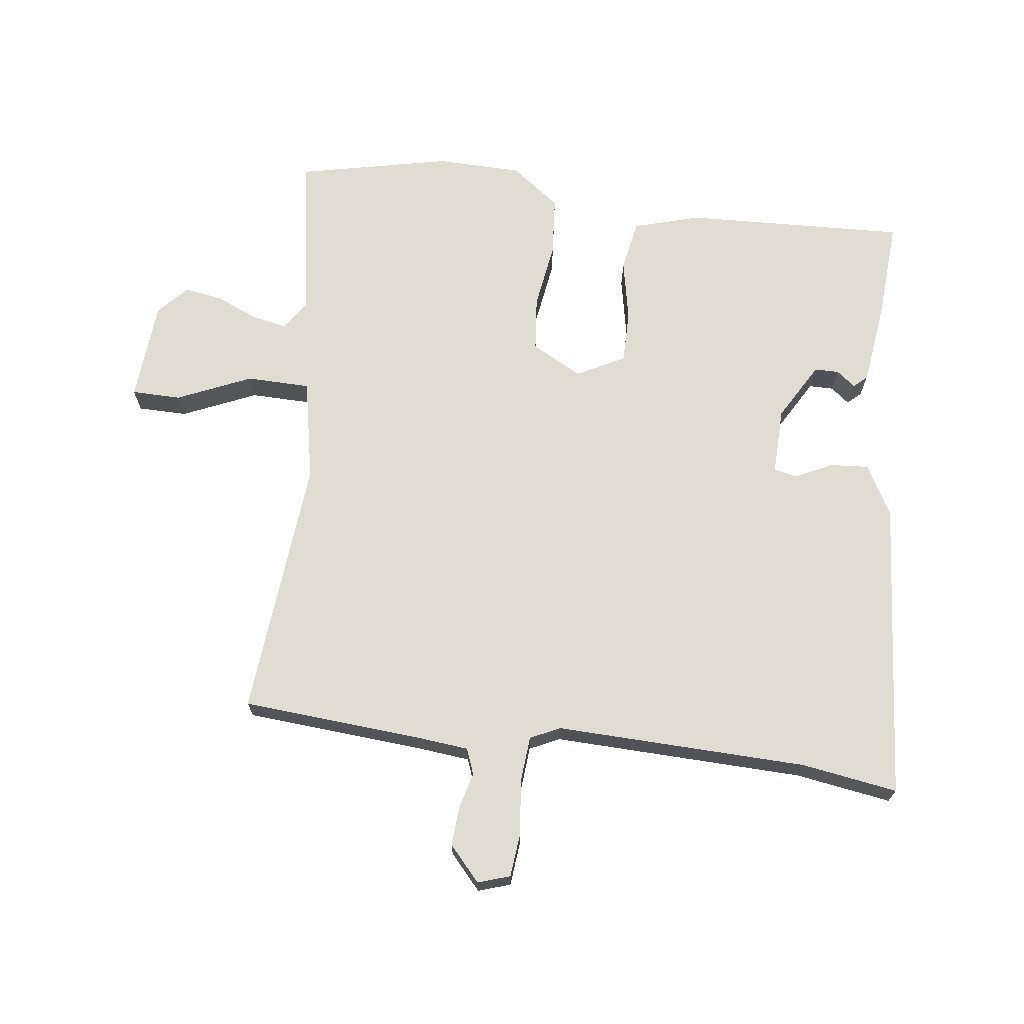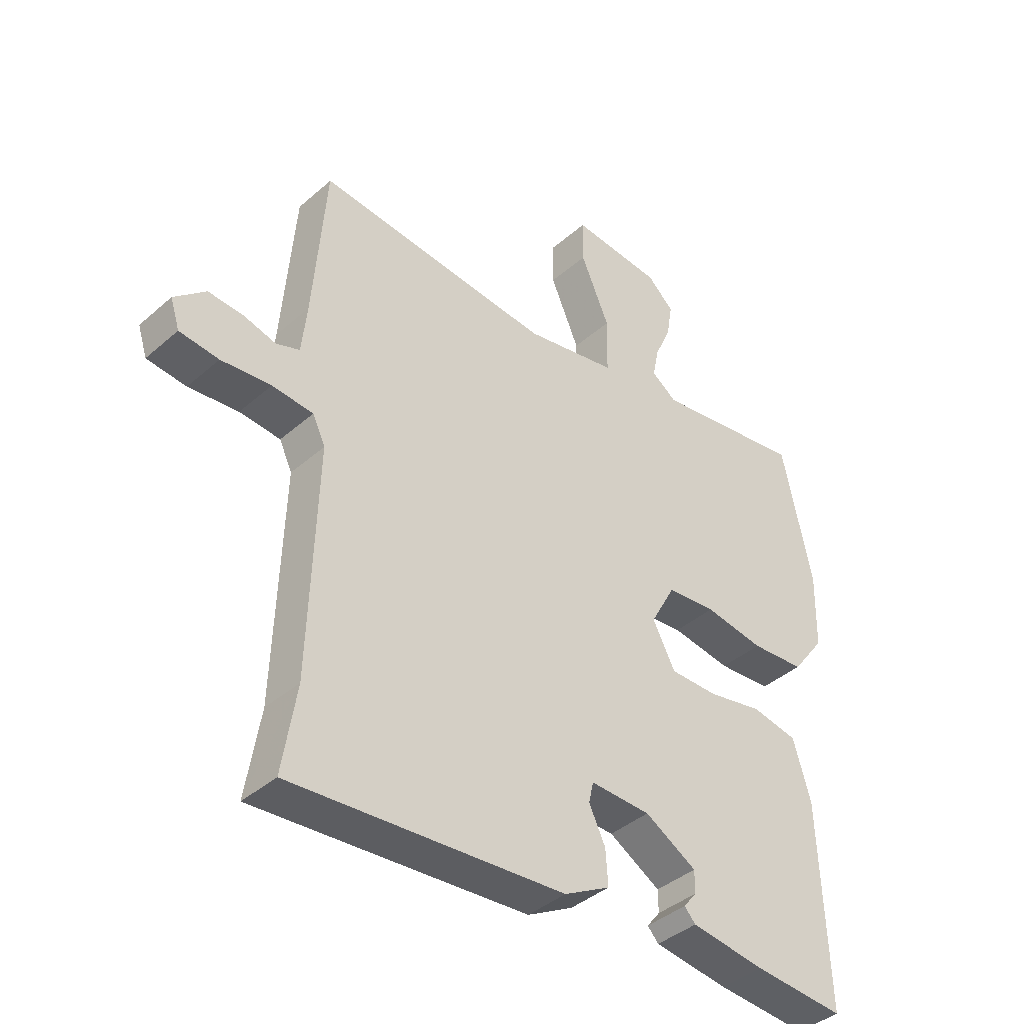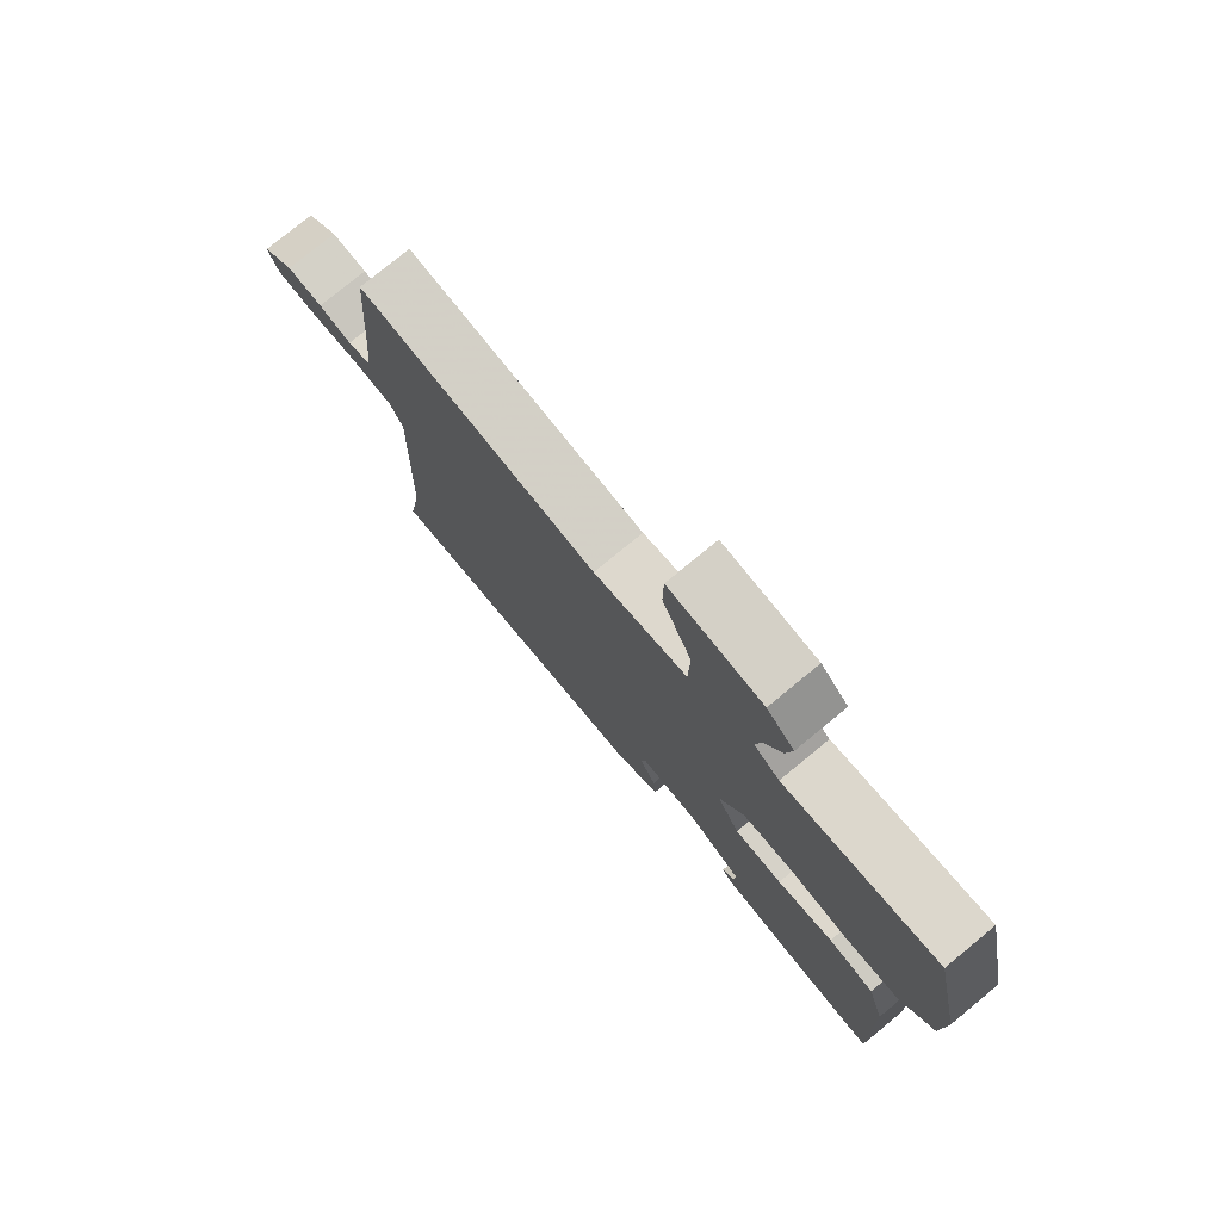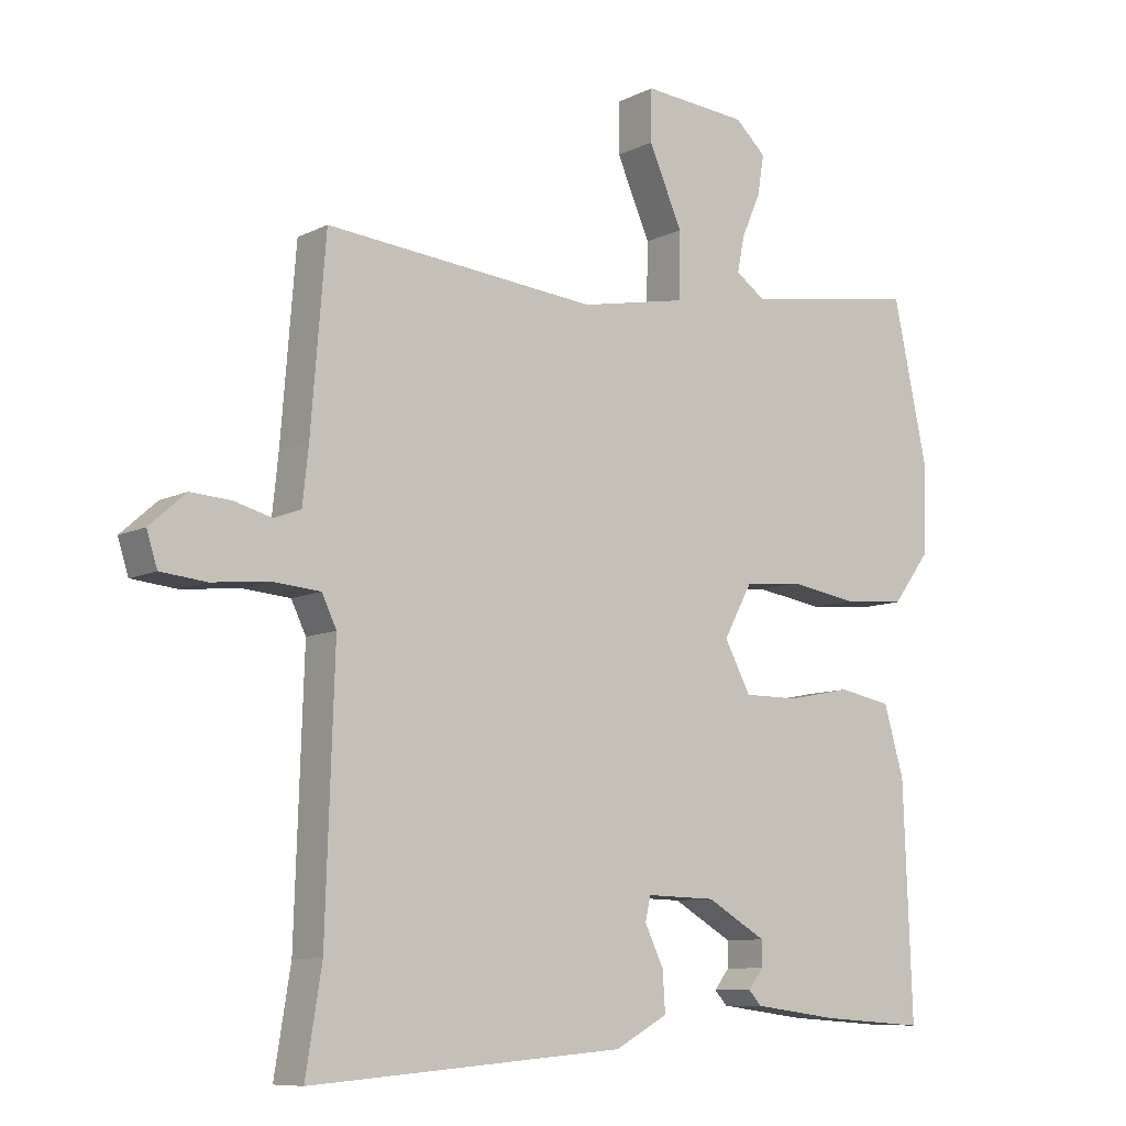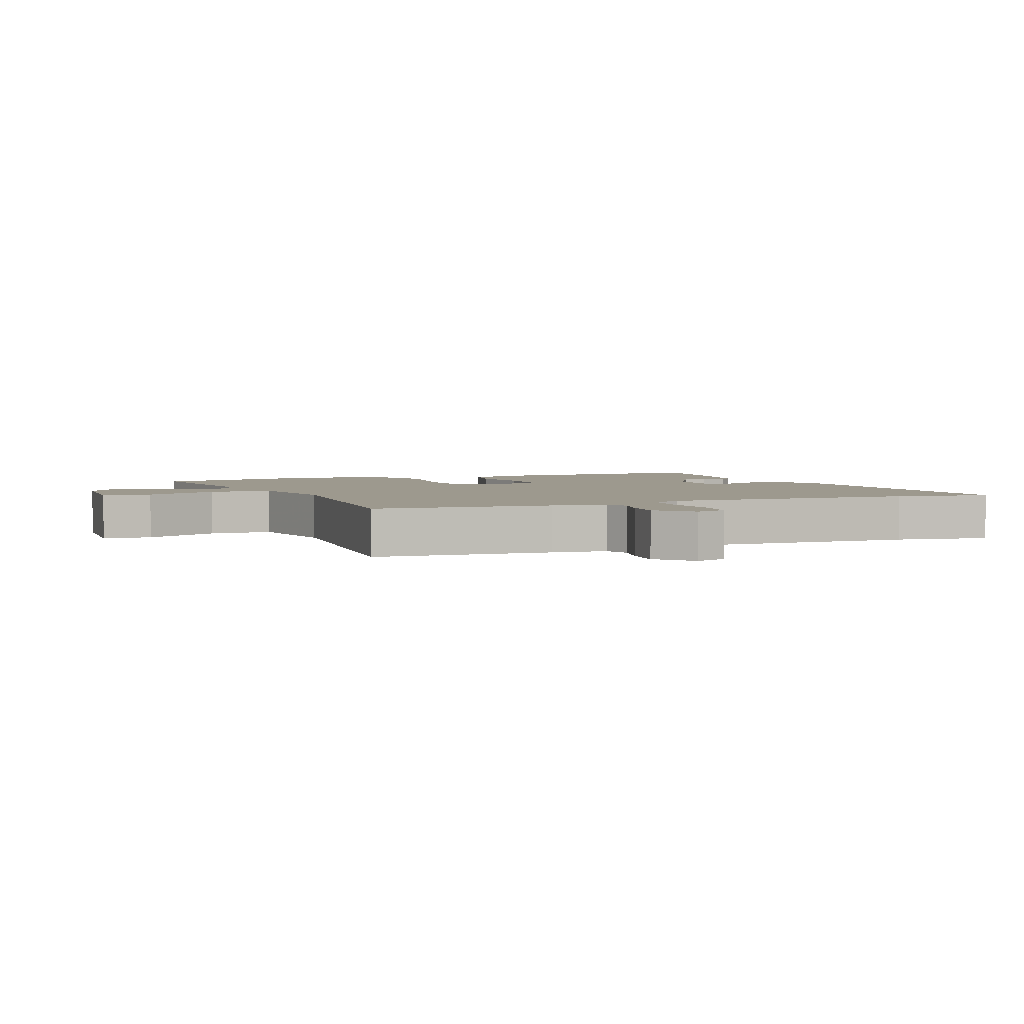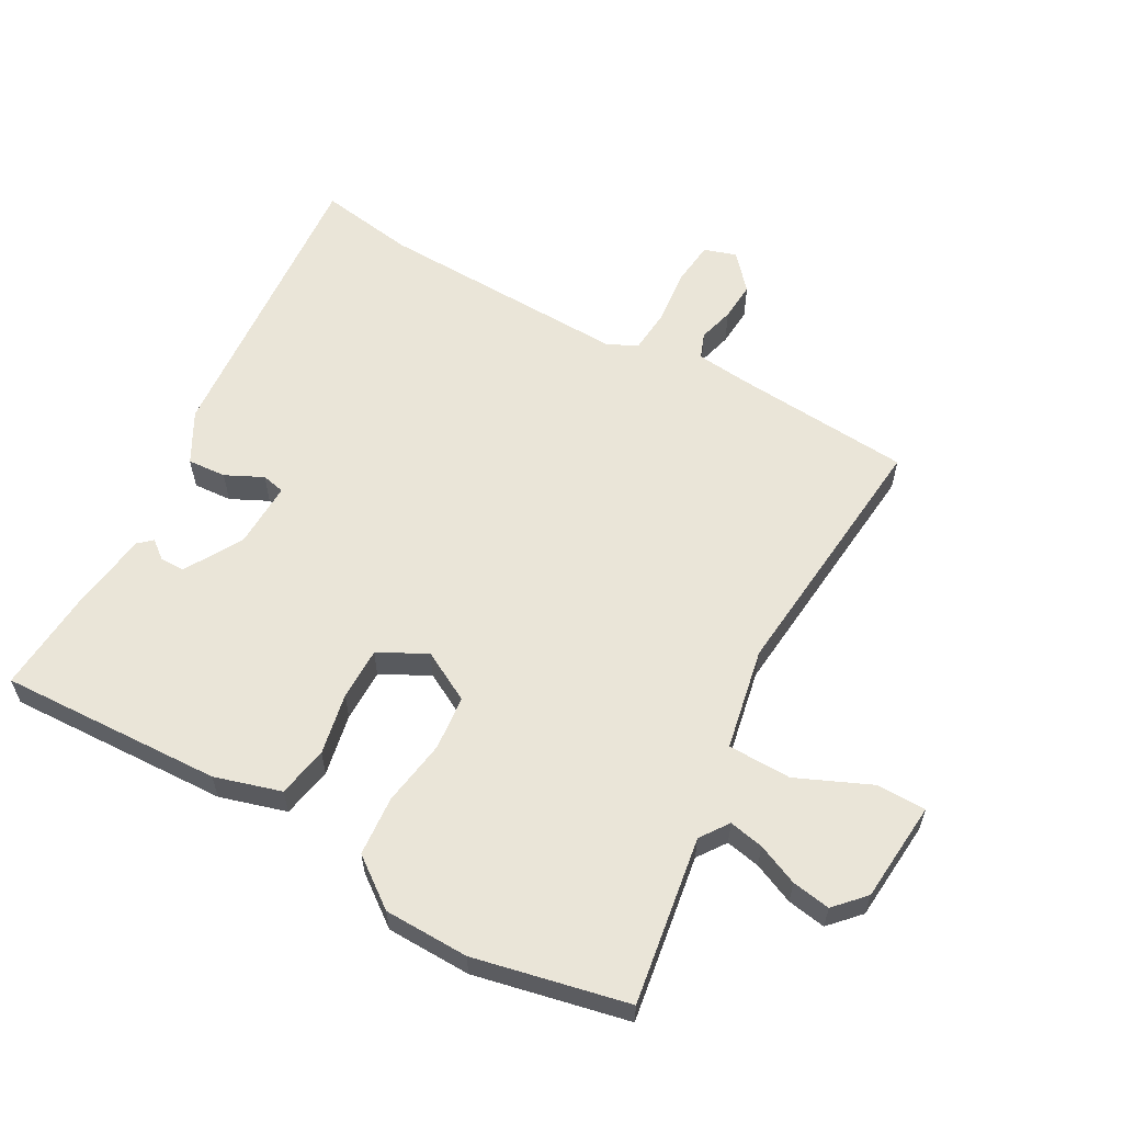
<metadata>
{"format":"obj","ext":"obj","renderer":"f3d","projection":"perspective","resolution":1024,"background":"white","views":[{"elev":69.3,"azim":97.0,"up":"+Y"},{"elev":-40.2,"azim":137.0,"up":"+Z"},{"elev":77.6,"azim":-129.4,"up":"+Z"},{"elev":-9.0,"azim":142.6,"up":"+Z"},{"elev":3.4,"azim":67.7,"up":"+Y"},{"elev":59.5,"azim":-61.0,"up":"+Y"}]}
</metadata>
<code>
v -0.538 0.07 0.322
v -0.487 0.07 0.56
v -0.226 0.07 0.52
v -0.182 0.07 0.551
v -0.193 0.07 0.605
v -0.221 0.07 0.669
v -0.231 0.07 0.729
v -0.185 0.07 0.772
v -0.028 0.07 0.785
v -0.027 0.07 0.708
v -0.077 0.07 0.593
v -0.075 0.07 0.494
v 0.084 0.07 0.463
v 0.491 0.07 0.501
v 0.513 0.07 0.225
v 0.522 0.07 0.14
v 0.562 0.07 0.125
v 0.618 0.07 0.14
v 0.679 0.07 0.144
v 0.733 0.07 0.096
v 0.717 0.07 0.046
v 0.649 0.07 0.039
v 0.563 0.07 0.048
v 0.492 0.07 0.042
v 0.47 0.07 -0.004
v 0.483 0.07 -0.397
v 0.507 0.07 -0.546
v 0.036 0.07 -0.509
v -0.043 0.07 -0.466
v -0.039 0.07 -0.406
v -0.011 0.07 -0.348
v -0.019 0.07 -0.312
v -0.123 0.07 -0.315
v -0.212 0.07 -0.367
v -0.212 0.07 -0.405
v -0.189 0.07 -0.434
v -0.208 0.07 -0.455
v -0.336 0.07 -0.472
v -0.493 0.07 -0.483
v -0.48 0.07 -0.137
v -0.45 0.07 -0.034
v -0.371 0.07 -0.019
v -0.275 0.07 -0.038
v -0.193 0.07 -0.038
v -0.154 0.07 0.036
v -0.197 0.07 0.115
v -0.282 0.07 0.123
v -0.385 0.07 0.107
v -0.478 0.07 0.114
v -0.535 0.07 0.19
v -0.538 0 0.322
v -0.487 0 0.56
v -0.226 0 0.52
v -0.182 0 0.551
v -0.193 0 0.605
v -0.221 0 0.669
v -0.231 0 0.729
v -0.185 0 0.772
v -0.028 0 0.785
v -0.027 0 0.708
v -0.077 0 0.593
v -0.075 0 0.494
v 0.084 0 0.463
v 0.491 0 0.501
v 0.513 0 0.225
v 0.522 0 0.14
v 0.562 0 0.125
v 0.618 0 0.14
v 0.679 0 0.144
v 0.733 0 0.096
v 0.717 0 0.046
v 0.649 0 0.039
v 0.563 0 0.048
v 0.492 0 0.042
v 0.47 0 -0.004
v 0.483 0 -0.397
v 0.507 0 -0.546
v 0.036 0 -0.509
v -0.043 0 -0.466
v -0.039 0 -0.406
v -0.011 0 -0.348
v -0.019 0 -0.312
v -0.123 0 -0.315
v -0.212 0 -0.367
v -0.212 0 -0.405
v -0.189 0 -0.434
v -0.208 0 -0.455
v -0.336 0 -0.472
v -0.493 0 -0.483
v -0.48 0 -0.137
v -0.45 0 -0.034
v -0.371 0 -0.019
v -0.275 0 -0.038
v -0.193 0 -0.038
v -0.154 0 0.036
v -0.197 0 0.115
v -0.282 0 0.123
v -0.385 0 0.107
v -0.478 0 0.114
v -0.535 0 0.19
f 47 48 49 50
f 46 47 50 1
f 40 41 42 43
f 40 43 44
f 39 40 44
f 38 39 44
f 35 36 37 38
f 34 35 38
f 34 38 44 45
f 28 29 30 31
f 26 27 28 31
f 25 26 31 32
f 24 25 32 33
f 20 21 22 23
f 20 23 24
f 17 18 19 20
f 17 20 24
f 16 17 24 33
f 13 14 15
f 12 13 15 16
f 8 9 10 11
f 8 11 12
f 5 6 7 8
f 4 5 8 12
f 3 4 12 16
f 46 1 2 3
f 45 46 3 16
f 16 33 34 45
f 100 99 98 97
f 51 100 97 96
f 93 92 91 90
f 94 93 90
f 94 90 89
f 94 89 88
f 88 87 86 85
f 88 85 84
f 95 94 88 84
f 81 80 79 78
f 81 78 77 76
f 82 81 76 75
f 83 82 75 74
f 73 72 71 70
f 74 73 70
f 70 69 68 67
f 74 70 67
f 83 74 67 66
f 65 64 63
f 66 65 63 62
f 61 60 59 58
f 62 61 58
f 58 57 56 55
f 62 58 55 54
f 66 62 54 53
f 53 52 51 96
f 66 53 96 95
f 95 84 83 66
f 1 51 52 2
f 2 52 53 3
f 3 53 54 4
f 4 54 55 5
f 5 55 56 6
f 6 56 57 7
f 7 57 58 8
f 8 58 59 9
f 9 59 60 10
f 10 60 61 11
f 11 61 62 12
f 12 62 63 13
f 13 63 64 14
f 14 64 65 15
f 15 65 66 16
f 16 66 67 17
f 17 67 68 18
f 18 68 69 19
f 19 69 70 20
f 20 70 71 21
f 21 71 72 22
f 22 72 73 23
f 23 73 74 24
f 24 74 75 25
f 25 75 76 26
f 26 76 77 27
f 27 77 78 28
f 28 78 79 29
f 29 79 80 30
f 30 80 81 31
f 31 81 82 32
f 32 82 83 33
f 33 83 84 34
f 34 84 85 35
f 35 85 86 36
f 36 86 87 37
f 37 87 88 38
f 38 88 89 39
f 39 89 90 40
f 40 90 91 41
f 41 91 92 42
f 42 92 93 43
f 43 93 94 44
f 44 94 95 45
f 45 95 96 46
f 46 96 97 47
f 47 97 98 48
f 48 98 99 49
f 49 99 100 50
f 50 100 51 1

</code>
